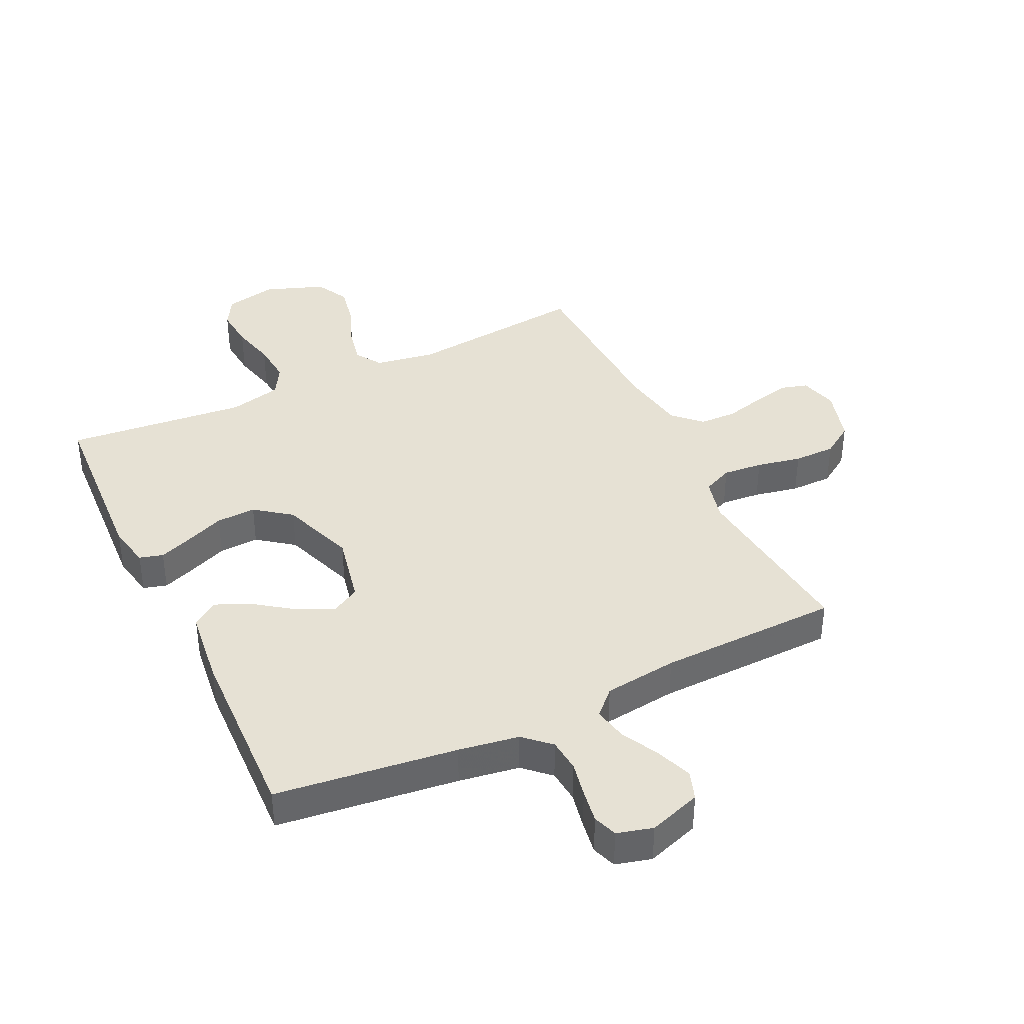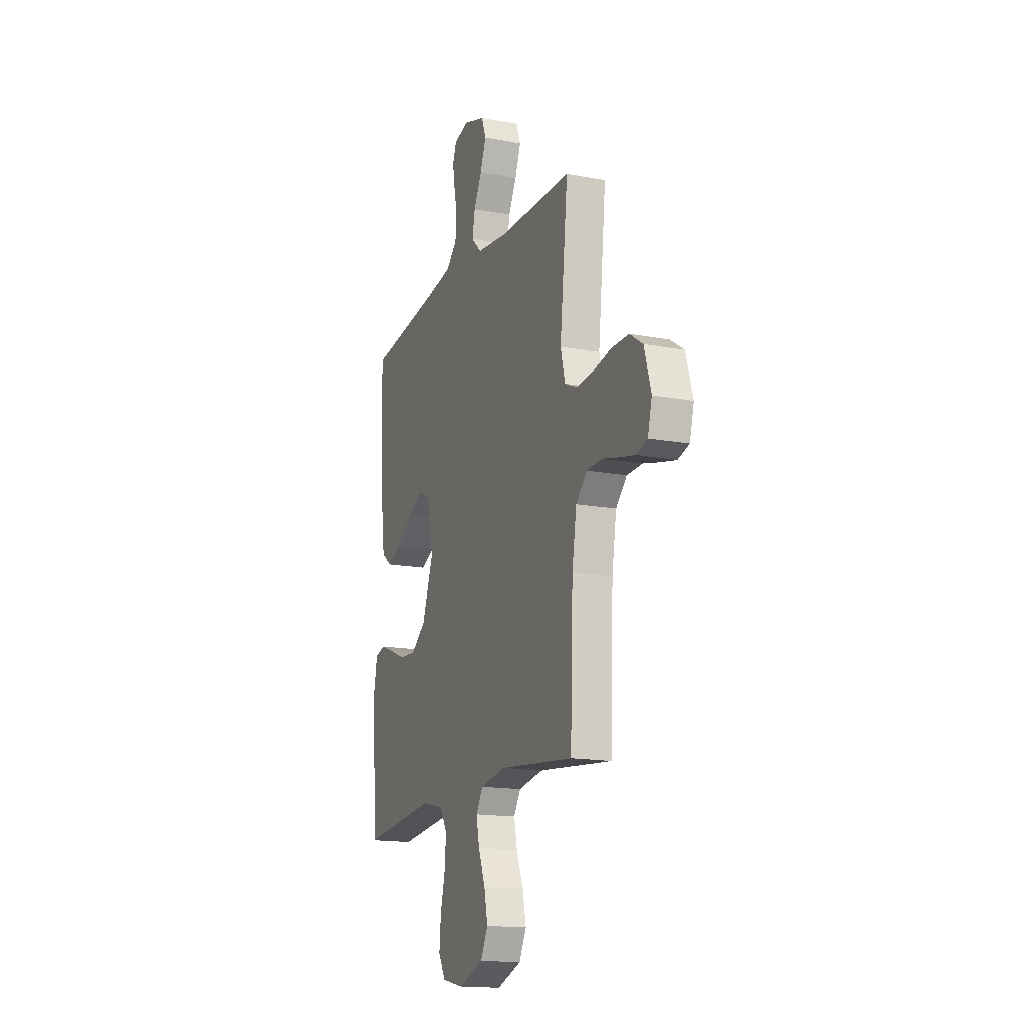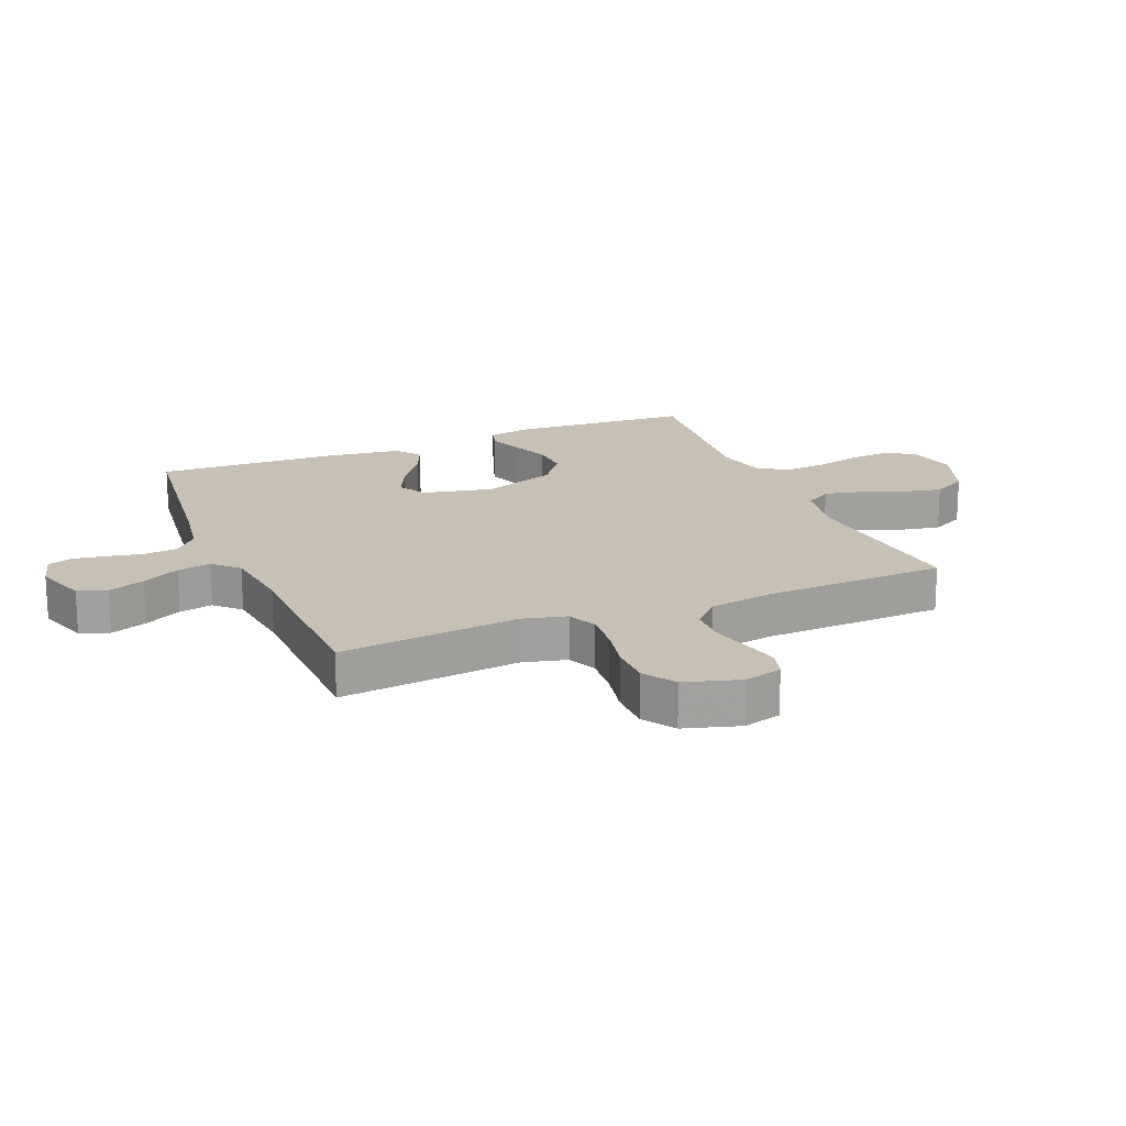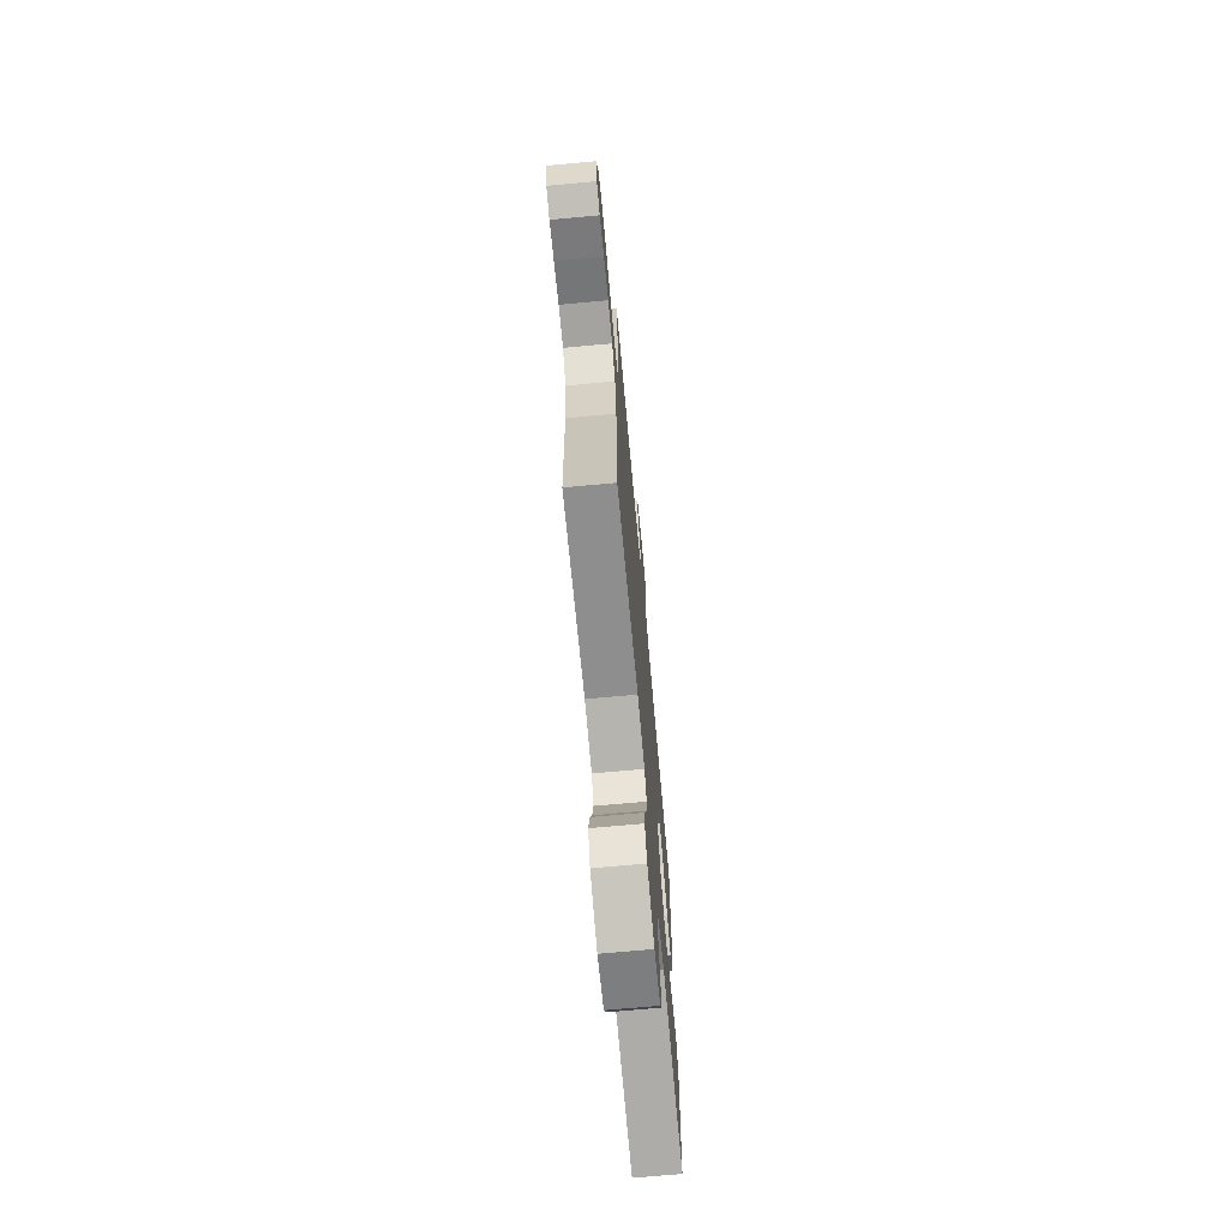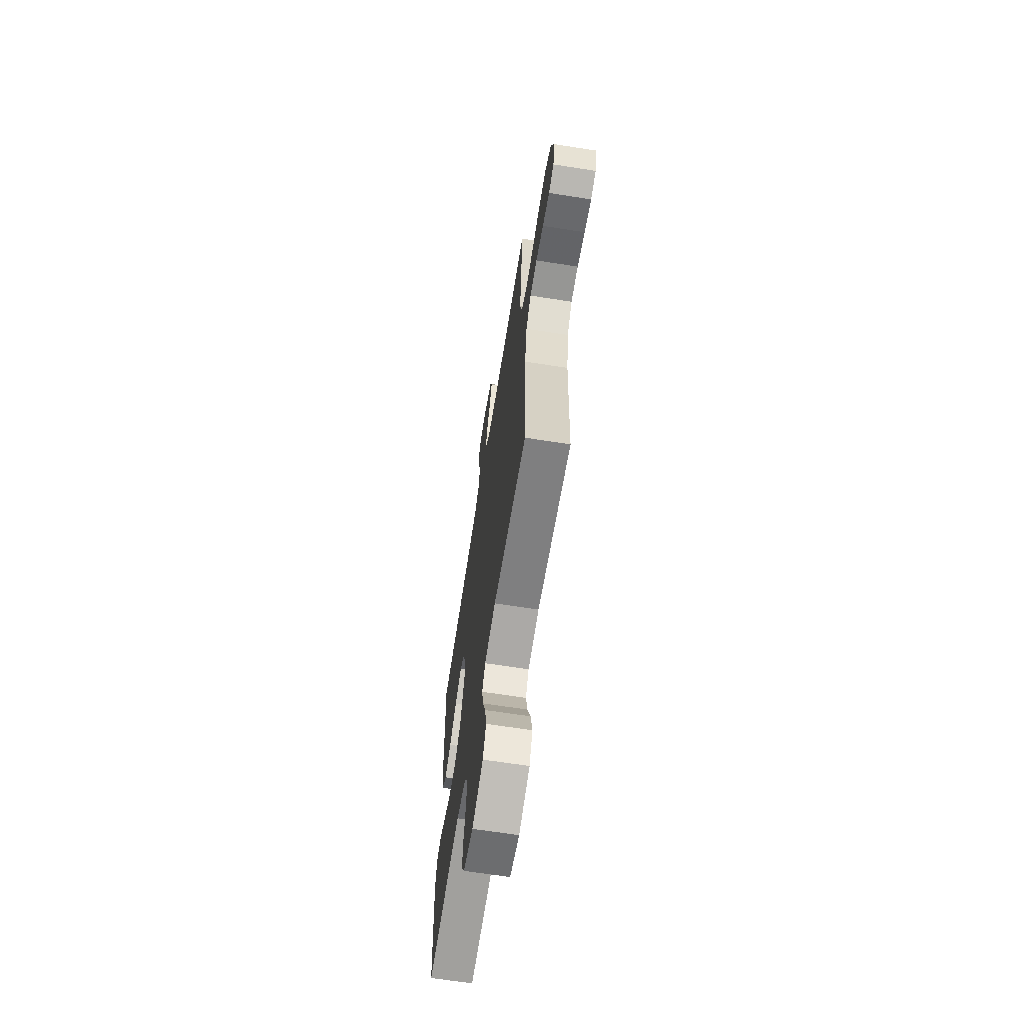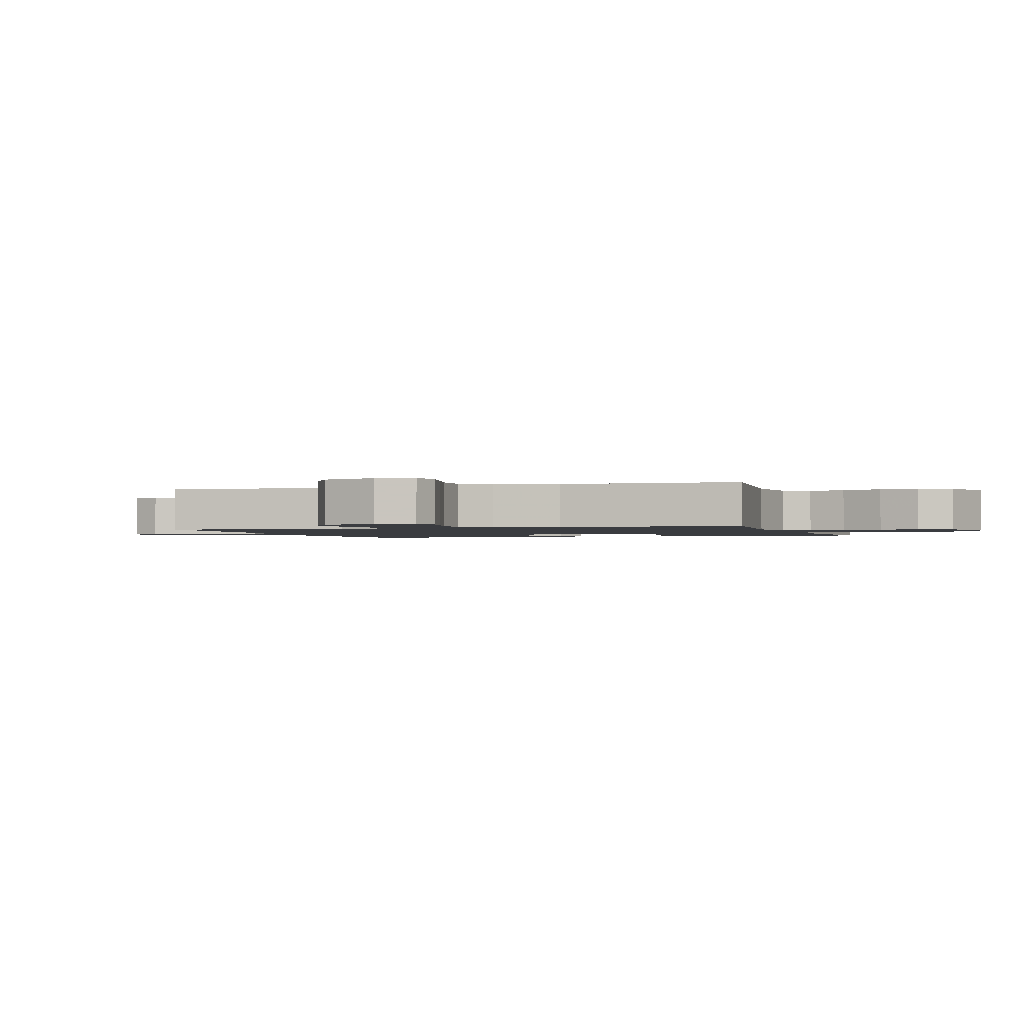
<metadata>
{"format":"obj","ext":"obj","renderer":"f3d","projection":"perspective","resolution":1024,"background":"white","views":[{"elev":39.2,"azim":-25.7,"up":"+Y"},{"elev":-16.0,"azim":68.7,"up":"+Z"},{"elev":18.5,"azim":67.5,"up":"+Y"},{"elev":-71.0,"azim":95.2,"up":"+Z"},{"elev":-65.8,"azim":81.0,"up":"+Z"},{"elev":-1.5,"azim":108.3,"up":"+Y"}]}
</metadata>
<code>
v 0.5 0.07 -0.5
v 0.2 0.07 -0.468
v 0.101 0.07 -0.485
v 0.073 0.07 -0.529
v 0.086 0.07 -0.59
v 0.113 0.07 -0.659
v 0.127 0.07 -0.726
v 0.098 0.07 -0.782
v 0 0.07 -0.818
v -0.086 0.07 -0.8
v -0.114 0.07 -0.751
v -0.108 0.07 -0.683
v -0.09 0.07 -0.609
v -0.084 0.07 -0.54
v -0.113 0.07 -0.49
v -0.2 0.07 -0.47
v -0.5 0.07 -0.5
v -0.518 0.07 -0.2
v -0.504 0.07 -0.129
v -0.465 0.07 -0.118
v -0.409 0.07 -0.139
v -0.345 0.07 -0.165
v -0.279 0.07 -0.168
v -0.22 0.07 -0.123
v -0.176 0.07 0
v -0.201 0.07 0.117
v -0.248 0.07 0.143
v -0.309 0.07 0.114
v -0.373 0.07 0.068
v -0.43 0.07 0.043
v -0.472 0.07 0.074
v -0.488 0.07 0.2
v -0.5 0.07 0.5
v -0.2 0.07 0.537
v -0.1 0.07 0.553
v -0.057 0.07 0.593
v -0.052 0.07 0.648
v -0.064 0.07 0.707
v -0.073 0.07 0.762
v -0.059 0.07 0.802
v 0 0.07 0.818
v 0.087 0.07 0.789
v 0.104 0.07 0.741
v 0.081 0.07 0.68
v 0.049 0.07 0.618
v 0.038 0.07 0.562
v 0.078 0.07 0.522
v 0.2 0.07 0.507
v 0.5 0.07 0.5
v 0.468 0.07 0.2
v 0.486 0.07 0.128
v 0.535 0.07 0.106
v 0.601 0.07 0.112
v 0.675 0.07 0.127
v 0.744 0.07 0.127
v 0.797 0.07 0.092
v 0.824 0.07 0
v 0.807 0.07 -0.063
v 0.762 0.07 -0.076
v 0.701 0.07 -0.062
v 0.635 0.07 -0.045
v 0.573 0.07 -0.047
v 0.529 0.07 -0.091
v 0.511 0.07 -0.2
v 0.5 0 -0.5
v 0.2 0 -0.468
v 0.101 0 -0.485
v 0.073 0 -0.529
v 0.086 0 -0.59
v 0.113 0 -0.659
v 0.127 0 -0.726
v 0.098 0 -0.782
v 0 0 -0.818
v -0.086 0 -0.8
v -0.114 0 -0.751
v -0.108 0 -0.683
v -0.09 0 -0.609
v -0.084 0 -0.54
v -0.113 0 -0.49
v -0.2 0 -0.47
v -0.5 0 -0.5
v -0.518 0 -0.2
v -0.504 0 -0.129
v -0.465 0 -0.118
v -0.409 0 -0.139
v -0.345 0 -0.165
v -0.279 0 -0.168
v -0.22 0 -0.123
v -0.176 0 0
v -0.201 0 0.117
v -0.248 0 0.143
v -0.309 0 0.114
v -0.373 0 0.068
v -0.43 0 0.043
v -0.472 0 0.074
v -0.488 0 0.2
v -0.5 0 0.5
v -0.2 0 0.537
v -0.1 0 0.553
v -0.057 0 0.593
v -0.052 0 0.648
v -0.064 0 0.707
v -0.073 0 0.762
v -0.059 0 0.802
v 0 0 0.818
v 0.087 0 0.789
v 0.104 0 0.741
v 0.081 0 0.68
v 0.049 0 0.618
v 0.038 0 0.562
v 0.078 0 0.522
v 0.2 0 0.507
v 0.5 0 0.5
v 0.468 0 0.2
v 0.486 0 0.128
v 0.535 0 0.106
v 0.601 0 0.112
v 0.675 0 0.127
v 0.744 0 0.127
v 0.797 0 0.092
v 0.824 0 0
v 0.807 0 -0.063
v 0.762 0 -0.076
v 0.701 0 -0.062
v 0.635 0 -0.045
v 0.573 0 -0.047
v 0.529 0 -0.091
v 0.511 0 -0.2
f 59 60 61
f 58 59 61
f 57 58 61
f 56 57 61
f 55 56 61
f 54 55 61
f 53 54 61
f 52 53 61 62
f 51 52 62 63
f 48 49 50
f 51 63 64
f 50 51 64
f 48 50 64
f 47 48 64
f 43 44 45
f 42 43 45
f 41 42 45
f 40 41 45
f 39 40 45
f 38 39 45
f 37 38 45
f 36 37 45 46
f 64 1 2
f 47 64 2
f 46 47 2
f 36 46 2
f 35 36 2
f 32 33 34
f 31 32 34
f 30 31 34
f 29 30 34
f 28 29 34
f 20 21 22
f 19 20 22
f 18 19 22
f 17 18 22
f 16 17 22
f 15 16 22 23
f 14 15 23 24
f 11 12 13
f 10 11 13
f 9 10 13
f 8 9 13
f 7 8 13
f 6 7 13
f 5 6 13
f 4 5 13 14
f 14 24 25
f 4 14 25
f 3 4 25
f 27 28 34 35
f 26 27 35
f 25 26 35
f 3 25 35
f 2 3 35
f 125 124 123
f 125 123 122
f 125 122 121
f 125 121 120
f 125 120 119
f 125 119 118
f 125 118 117
f 126 125 117 116
f 127 126 116 115
f 114 113 112
f 128 127 115
f 128 115 114
f 128 114 112
f 128 112 111
f 109 108 107
f 109 107 106
f 109 106 105
f 109 105 104
f 109 104 103
f 109 103 102
f 109 102 101
f 110 109 101 100
f 66 65 128
f 66 128 111
f 66 111 110
f 66 110 100
f 66 100 99
f 98 97 96
f 98 96 95
f 98 95 94
f 98 94 93
f 98 93 92
f 86 85 84
f 86 84 83
f 86 83 82
f 86 82 81
f 86 81 80
f 87 86 80 79
f 88 87 79 78
f 77 76 75
f 77 75 74
f 77 74 73
f 77 73 72
f 77 72 71
f 77 71 70
f 77 70 69
f 78 77 69 68
f 89 88 78
f 89 78 68
f 89 68 67
f 99 98 92 91
f 99 91 90
f 99 90 89
f 99 89 67
f 99 67 66
f 1 65 66 2
f 2 66 67 3
f 3 67 68 4
f 4 68 69 5
f 5 69 70 6
f 6 70 71 7
f 7 71 72 8
f 8 72 73 9
f 9 73 74 10
f 10 74 75 11
f 11 75 76 12
f 12 76 77 13
f 13 77 78 14
f 14 78 79 15
f 15 79 80 16
f 16 80 81 17
f 17 81 82 18
f 18 82 83 19
f 19 83 84 20
f 20 84 85 21
f 21 85 86 22
f 22 86 87 23
f 23 87 88 24
f 24 88 89 25
f 25 89 90 26
f 26 90 91 27
f 27 91 92 28
f 28 92 93 29
f 29 93 94 30
f 30 94 95 31
f 31 95 96 32
f 32 96 97 33
f 33 97 98 34
f 34 98 99 35
f 35 99 100 36
f 36 100 101 37
f 37 101 102 38
f 38 102 103 39
f 39 103 104 40
f 40 104 105 41
f 41 105 106 42
f 42 106 107 43
f 43 107 108 44
f 44 108 109 45
f 45 109 110 46
f 46 110 111 47
f 47 111 112 48
f 48 112 113 49
f 49 113 114 50
f 50 114 115 51
f 51 115 116 52
f 52 116 117 53
f 53 117 118 54
f 54 118 119 55
f 55 119 120 56
f 56 120 121 57
f 57 121 122 58
f 58 122 123 59
f 59 123 124 60
f 60 124 125 61
f 61 125 126 62
f 62 126 127 63
f 63 127 128 64
f 64 128 65 1

</code>
